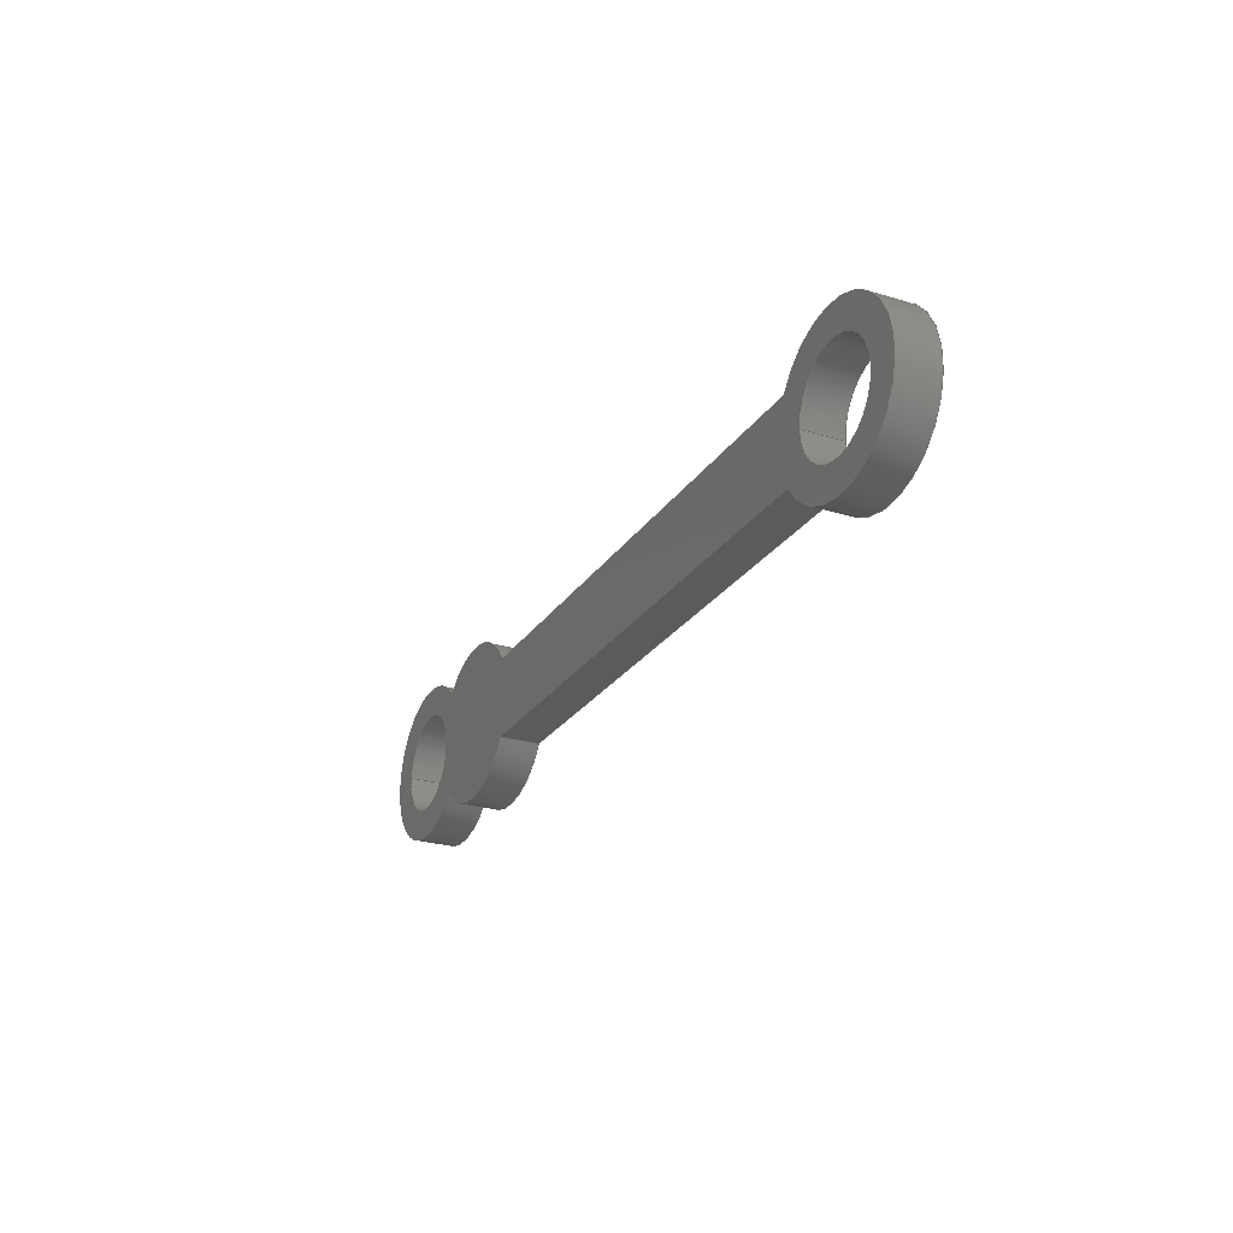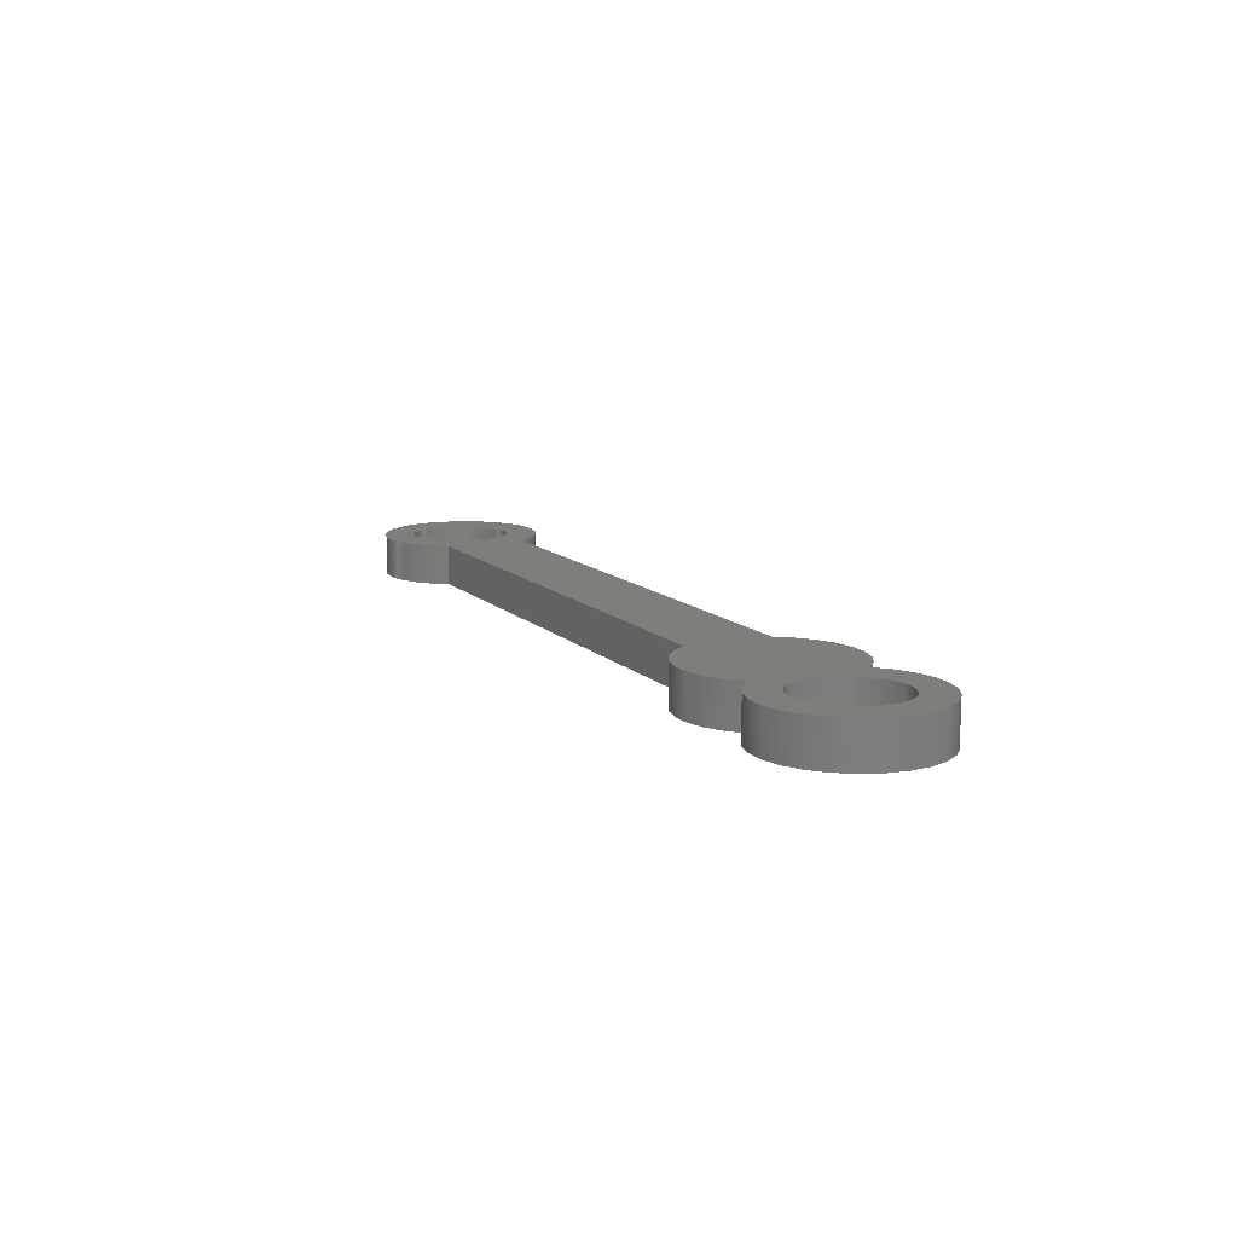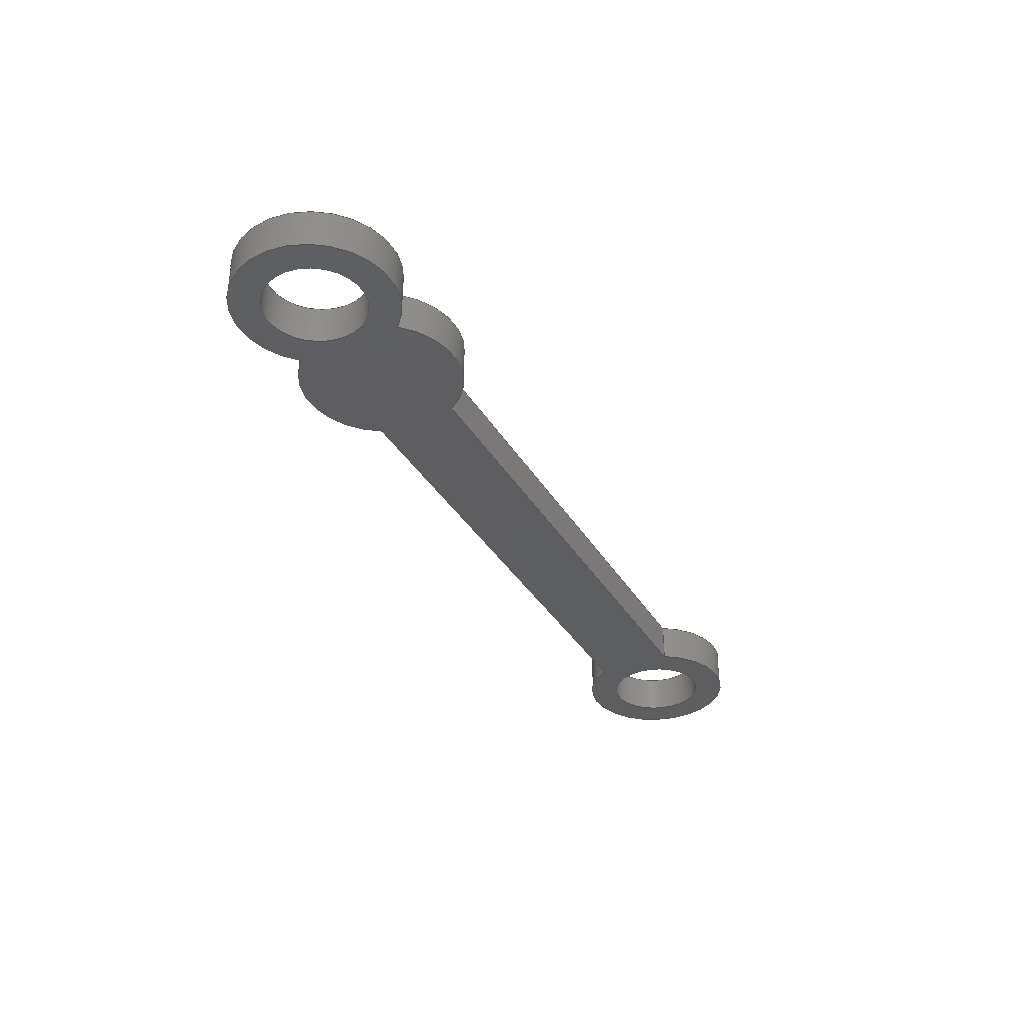
<metadata>
{"format":"step","ext":"step","renderer":"f3d","projection":"perspective","resolution":1024,"background":"white","views":[{"elev":-25.3,"azim":64.1,"up":"+Y"},{"elev":11.5,"azim":-115.1,"up":"+Z"},{"elev":-35.2,"azim":-63.1,"up":"+Z"}]}
</metadata>
<code>
ISO-10303-21;
DATA;
#1=MECHANICAL_DESIGN_GEOMETRIC_PRESENTATION_REPRESENTATION('',(#4),#326);
#2=SHAPE_REPRESENTATION_RELATIONSHIP('SRR','None',#333,#3);
#3=ADVANCED_BREP_SHAPE_REPRESENTATION('',(#5),#325);
#4=STYLED_ITEM('',(#342),#5);
#5=MANIFOLD_SOLID_BREP('Body1',#178);
#6=FACE_BOUND('',#33,.T.);
#7=FACE_BOUND('',#34,.T.);
#8=FACE_BOUND('',#36,.T.);
#9=FACE_BOUND('',#37,.T.);
#10=PLANE('',#198);
#11=PLANE('',#202);
#12=PLANE('',#212);
#13=PLANE('',#213);
#14=FACE_OUTER_BOUND('',#24,.T.);
#15=FACE_OUTER_BOUND('',#25,.T.);
#16=FACE_OUTER_BOUND('',#26,.T.);
#17=FACE_OUTER_BOUND('',#27,.T.);
#18=FACE_OUTER_BOUND('',#28,.T.);
#19=FACE_OUTER_BOUND('',#29,.T.);
#20=FACE_OUTER_BOUND('',#30,.T.);
#21=FACE_OUTER_BOUND('',#31,.T.);
#22=FACE_OUTER_BOUND('',#32,.T.);
#23=FACE_OUTER_BOUND('',#35,.T.);
#24=EDGE_LOOP('',(#114,#115,#116,#117));
#25=EDGE_LOOP('',(#118,#119,#120,#121));
#26=EDGE_LOOP('',(#122,#123,#124,#125));
#27=EDGE_LOOP('',(#126,#127,#128,#129));
#28=EDGE_LOOP('',(#130,#131,#132,#133));
#29=EDGE_LOOP('',(#134,#135,#136,#137));
#30=EDGE_LOOP('',(#138,#139,#140,#141));
#31=EDGE_LOOP('',(#142,#143,#144,#145));
#32=EDGE_LOOP('',(#146,#147,#148,#149,#150,#151));
#33=EDGE_LOOP('',(#152));
#34=EDGE_LOOP('',(#153));
#35=EDGE_LOOP('',(#154,#155,#156,#157,#158,#159));
#36=EDGE_LOOP('',(#160));
#37=EDGE_LOOP('',(#161));
#38=LINE('',#277,#50);
#39=LINE('',#283,#51);
#40=LINE('',#288,#52);
#41=LINE('',#290,#53);
#42=LINE('',#292,#54);
#43=LINE('',#293,#55);
#44=LINE('',#299,#56);
#45=LINE('',#302,#57);
#46=LINE('',#304,#58);
#47=LINE('',#305,#59);
#48=LINE('',#311,#60);
#49=LINE('',#317,#61);
#50=VECTOR('',#220,0.125);
#51=VECTOR('',#227,0.125);
#52=VECTOR('',#232,1);
#53=VECTOR('',#233,1);
#54=VECTOR('',#234,1);
#55=VECTOR('',#235,1);
#56=VECTOR('',#242,1);
#57=VECTOR('',#245,1);
#58=VECTOR('',#246,1);
#59=VECTOR('',#247,1);
#60=VECTOR('',#254,1);
#61=VECTOR('',#261,1);
#62=CIRCLE('',#193,0.125);
#63=CIRCLE('',#194,0.125);
#64=CIRCLE('',#196,0.125);
#65=CIRCLE('',#197,0.125);
#66=CIRCLE('',#200,0.2);
#67=CIRCLE('',#201,0.2);
#68=CIRCLE('',#204,0.2);
#69=CIRCLE('',#205,0.2);
#70=CIRCLE('',#207,0.2);
#71=CIRCLE('',#208,0.2);
#72=CIRCLE('',#210,0.2);
#73=CIRCLE('',#211,0.2);
#74=VERTEX_POINT('',#274);
#75=VERTEX_POINT('',#276);
#76=VERTEX_POINT('',#280);
#77=VERTEX_POINT('',#282);
#78=VERTEX_POINT('',#286);
#79=VERTEX_POINT('',#287);
#80=VERTEX_POINT('',#289);
#81=VERTEX_POINT('',#291);
#82=VERTEX_POINT('',#295);
#83=VERTEX_POINT('',#297);
#84=VERTEX_POINT('',#301);
#85=VERTEX_POINT('',#303);
#86=VERTEX_POINT('',#307);
#87=VERTEX_POINT('',#309);
#88=VERTEX_POINT('',#313);
#89=VERTEX_POINT('',#315);
#90=EDGE_CURVE('',#74,#74,#62,.T.);
#91=EDGE_CURVE('',#74,#75,#38,.T.);
#92=EDGE_CURVE('',#75,#75,#63,.T.);
#93=EDGE_CURVE('',#76,#76,#64,.T.);
#94=EDGE_CURVE('',#76,#77,#39,.T.);
#95=EDGE_CURVE('',#77,#77,#65,.T.);
#96=EDGE_CURVE('',#78,#79,#40,.T.);
#97=EDGE_CURVE('',#78,#80,#41,.T.);
#98=EDGE_CURVE('',#81,#80,#42,.T.);
#99=EDGE_CURVE('',#79,#81,#43,.T.);
#100=EDGE_CURVE('',#82,#79,#66,.T.);
#101=EDGE_CURVE('',#83,#81,#67,.T.);
#102=EDGE_CURVE('',#82,#83,#44,.T.);
#103=EDGE_CURVE('',#82,#84,#45,.T.);
#104=EDGE_CURVE('',#85,#83,#46,.T.);
#105=EDGE_CURVE('',#84,#85,#47,.T.);
#106=EDGE_CURVE('',#86,#84,#68,.T.);
#107=EDGE_CURVE('',#87,#85,#69,.T.);
#108=EDGE_CURVE('',#86,#87,#48,.T.);
#109=EDGE_CURVE('',#88,#86,#70,.T.);
#110=EDGE_CURVE('',#89,#87,#71,.T.);
#111=EDGE_CURVE('',#88,#89,#49,.T.);
#112=EDGE_CURVE('',#78,#88,#72,.T.);
#113=EDGE_CURVE('',#80,#89,#73,.T.);
#114=ORIENTED_EDGE('',*,*,#90,.F.);
#115=ORIENTED_EDGE('',*,*,#91,.T.);
#116=ORIENTED_EDGE('',*,*,#92,.T.);
#117=ORIENTED_EDGE('',*,*,#91,.F.);
#118=ORIENTED_EDGE('',*,*,#93,.F.);
#119=ORIENTED_EDGE('',*,*,#94,.T.);
#120=ORIENTED_EDGE('',*,*,#95,.T.);
#121=ORIENTED_EDGE('',*,*,#94,.F.);
#122=ORIENTED_EDGE('',*,*,#96,.F.);
#123=ORIENTED_EDGE('',*,*,#97,.T.);
#124=ORIENTED_EDGE('',*,*,#98,.F.);
#125=ORIENTED_EDGE('',*,*,#99,.F.);
#126=ORIENTED_EDGE('',*,*,#100,.T.);
#127=ORIENTED_EDGE('',*,*,#99,.T.);
#128=ORIENTED_EDGE('',*,*,#101,.F.);
#129=ORIENTED_EDGE('',*,*,#102,.F.);
#130=ORIENTED_EDGE('',*,*,#103,.F.);
#131=ORIENTED_EDGE('',*,*,#102,.T.);
#132=ORIENTED_EDGE('',*,*,#104,.F.);
#133=ORIENTED_EDGE('',*,*,#105,.F.);
#134=ORIENTED_EDGE('',*,*,#106,.T.);
#135=ORIENTED_EDGE('',*,*,#105,.T.);
#136=ORIENTED_EDGE('',*,*,#107,.F.);
#137=ORIENTED_EDGE('',*,*,#108,.F.);
#138=ORIENTED_EDGE('',*,*,#109,.T.);
#139=ORIENTED_EDGE('',*,*,#108,.T.);
#140=ORIENTED_EDGE('',*,*,#110,.F.);
#141=ORIENTED_EDGE('',*,*,#111,.F.);
#142=ORIENTED_EDGE('',*,*,#112,.T.);
#143=ORIENTED_EDGE('',*,*,#111,.T.);
#144=ORIENTED_EDGE('',*,*,#113,.F.);
#145=ORIENTED_EDGE('',*,*,#97,.F.);
#146=ORIENTED_EDGE('',*,*,#113,.T.);
#147=ORIENTED_EDGE('',*,*,#110,.T.);
#148=ORIENTED_EDGE('',*,*,#107,.T.);
#149=ORIENTED_EDGE('',*,*,#104,.T.);
#150=ORIENTED_EDGE('',*,*,#101,.T.);
#151=ORIENTED_EDGE('',*,*,#98,.T.);
#152=ORIENTED_EDGE('',*,*,#93,.T.);
#153=ORIENTED_EDGE('',*,*,#90,.T.);
#154=ORIENTED_EDGE('',*,*,#112,.F.);
#155=ORIENTED_EDGE('',*,*,#96,.T.);
#156=ORIENTED_EDGE('',*,*,#100,.F.);
#157=ORIENTED_EDGE('',*,*,#103,.T.);
#158=ORIENTED_EDGE('',*,*,#106,.F.);
#159=ORIENTED_EDGE('',*,*,#109,.F.);
#160=ORIENTED_EDGE('',*,*,#95,.F.);
#161=ORIENTED_EDGE('',*,*,#92,.F.);
#162=CYLINDRICAL_SURFACE('',#192,0.125);
#163=CYLINDRICAL_SURFACE('',#195,0.125);
#164=CYLINDRICAL_SURFACE('',#199,0.2);
#165=CYLINDRICAL_SURFACE('',#203,0.2);
#166=CYLINDRICAL_SURFACE('',#206,0.2);
#167=CYLINDRICAL_SURFACE('',#209,0.2);
#168=ADVANCED_FACE('',(#14),#162,.F.);
#169=ADVANCED_FACE('',(#15),#163,.F.);
#170=ADVANCED_FACE('',(#16),#10,.T.);
#171=ADVANCED_FACE('',(#17),#164,.T.);
#172=ADVANCED_FACE('',(#18),#11,.T.);
#173=ADVANCED_FACE('',(#19),#165,.T.);
#174=ADVANCED_FACE('',(#20),#166,.T.);
#175=ADVANCED_FACE('',(#21),#167,.T.);
#176=ADVANCED_FACE('',(#22,#6,#7),#12,.T.);
#177=ADVANCED_FACE('',(#23,#8,#9),#13,.F.);
#178=CLOSED_SHELL('',(#168,#169,#170,#171,#172,#173,#174,#175,#176,#177));
#179=DERIVED_UNIT_ELEMENT(#181,1);
#180=DERIVED_UNIT_ELEMENT(#328,3);
#181=(
MASS_UNIT()
NAMED_UNIT(*)
SI_UNIT(.KILO.,.GRAM.)
);
#182=DERIVED_UNIT((#179,#180));
#183=MEASURE_REPRESENTATION_ITEM('density measure',
POSITIVE_RATIO_MEASURE(7850),#182);
#184=PROPERTY_DEFINITION_REPRESENTATION(#189,#186);
#185=PROPERTY_DEFINITION_REPRESENTATION(#190,#187);
#186=REPRESENTATION('material name',(#188),#325);
#187=REPRESENTATION('density',(#183),#325);
#188=DESCRIPTIVE_REPRESENTATION_ITEM('Steel','Steel');
#189=PROPERTY_DEFINITION('material property','material name',#335);
#190=PROPERTY_DEFINITION('material property','density of part',#335);
#191=AXIS2_PLACEMENT_3D('placement',#272,#214,#215);
#192=AXIS2_PLACEMENT_3D('',#273,#216,#217);
#193=AXIS2_PLACEMENT_3D('',#275,#218,#219);
#194=AXIS2_PLACEMENT_3D('',#278,#221,#222);
#195=AXIS2_PLACEMENT_3D('',#279,#223,#224);
#196=AXIS2_PLACEMENT_3D('',#281,#225,#226);
#197=AXIS2_PLACEMENT_3D('',#284,#228,#229);
#198=AXIS2_PLACEMENT_3D('',#285,#230,#231);
#199=AXIS2_PLACEMENT_3D('',#294,#236,#237);
#200=AXIS2_PLACEMENT_3D('',#296,#238,#239);
#201=AXIS2_PLACEMENT_3D('',#298,#240,#241);
#202=AXIS2_PLACEMENT_3D('',#300,#243,#244);
#203=AXIS2_PLACEMENT_3D('',#306,#248,#249);
#204=AXIS2_PLACEMENT_3D('',#308,#250,#251);
#205=AXIS2_PLACEMENT_3D('',#310,#252,#253);
#206=AXIS2_PLACEMENT_3D('',#312,#255,#256);
#207=AXIS2_PLACEMENT_3D('',#314,#257,#258);
#208=AXIS2_PLACEMENT_3D('',#316,#259,#260);
#209=AXIS2_PLACEMENT_3D('',#318,#262,#263);
#210=AXIS2_PLACEMENT_3D('',#319,#264,#265);
#211=AXIS2_PLACEMENT_3D('',#320,#266,#267);
#212=AXIS2_PLACEMENT_3D('',#321,#268,#269);
#213=AXIS2_PLACEMENT_3D('',#322,#270,#271);
#214=DIRECTION('axis',(0,0,1));
#215=DIRECTION('refdir',(1,0,0));
#216=DIRECTION('center_axis',(0,0,1));
#217=DIRECTION('ref_axis',(1,0,0));
#218=DIRECTION('center_axis',(0,0,-1));
#219=DIRECTION('ref_axis',(1,0,0));
#220=DIRECTION('',(0,0,-1));
#221=DIRECTION('center_axis',(0,0,-1));
#222=DIRECTION('ref_axis',(1,0,0));
#223=DIRECTION('center_axis',(0,0,1));
#224=DIRECTION('ref_axis',(1,0,0));
#225=DIRECTION('center_axis',(0,0,-1));
#226=DIRECTION('ref_axis',(1,0,0));
#227=DIRECTION('',(0,0,-1));
#228=DIRECTION('center_axis',(0,0,-1));
#229=DIRECTION('ref_axis',(1,0,0));
#230=DIRECTION('center_axis',(0,1,0));
#231=DIRECTION('ref_axis',(-1,0,0));
#232=DIRECTION('',(1,0,0));
#233=DIRECTION('',(0,0,1));
#234=DIRECTION('',(-1,0,0));
#235=DIRECTION('',(0,0,1));
#236=DIRECTION('center_axis',(0,0,1));
#237=DIRECTION('ref_axis',(1,-5.551e-16,0));
#238=DIRECTION('center_axis',(0,0,1));
#239=DIRECTION('ref_axis',(-0.866,-0.5,0));
#240=DIRECTION('center_axis',(0,0,1));
#241=DIRECTION('ref_axis',(-0.866,-0.5,0));
#242=DIRECTION('',(0,0,1));
#243=DIRECTION('center_axis',(0,-1,0));
#244=DIRECTION('ref_axis',(1,0,0));
#245=DIRECTION('',(-1,0,0));
#246=DIRECTION('',(1,0,0));
#247=DIRECTION('',(0,0,1));
#248=DIRECTION('center_axis',(0,0,1));
#249=DIRECTION('ref_axis',(-0.75,-0.6614,0));
#250=DIRECTION('center_axis',(0,0,1));
#251=DIRECTION('ref_axis',(-0.75,-0.6614,0));
#252=DIRECTION('center_axis',(0,0,1));
#253=DIRECTION('ref_axis',(-0.75,-0.6614,0));
#254=DIRECTION('',(0,0,1));
#255=DIRECTION('center_axis',(0,0,1));
#256=DIRECTION('ref_axis',(-1,0,0));
#257=DIRECTION('center_axis',(0,0,1));
#258=DIRECTION('ref_axis',(0.75,0.6614,0));
#259=DIRECTION('center_axis',(0,0,1));
#260=DIRECTION('ref_axis',(0.75,0.6614,0));
#261=DIRECTION('',(0,0,1));
#262=DIRECTION('center_axis',(0,0,1));
#263=DIRECTION('ref_axis',(0.866,0.5,0));
#264=DIRECTION('center_axis',(0,0,1));
#265=DIRECTION('ref_axis',(0.866,0.5,0));
#266=DIRECTION('center_axis',(0,0,1));
#267=DIRECTION('ref_axis',(0.866,0.5,0));
#268=DIRECTION('center_axis',(0,0,1));
#269=DIRECTION('ref_axis',(1,0,0));
#270=DIRECTION('center_axis',(0,0,1));
#271=DIRECTION('ref_axis',(1,0,0));
#272=CARTESIAN_POINT('',(0,0,0));
#273=CARTESIAN_POINT('Origin',(1,0,0));
#274=CARTESIAN_POINT('',(0.875,-1.531e-17,0.1));
#275=CARTESIAN_POINT('Origin',(1,0,0.1));
#276=CARTESIAN_POINT('',(0.875,-1.531e-17,0));
#277=CARTESIAN_POINT('',(0.875,-1.531e-17,0));
#278=CARTESIAN_POINT('Origin',(1,0,0));
#279=CARTESIAN_POINT('Origin',(-1,0,0));
#280=CARTESIAN_POINT('',(-1.125,-1.531e-17,0.1));
#281=CARTESIAN_POINT('Origin',(-1,0,0.1));
#282=CARTESIAN_POINT('',(-1.125,-1.531e-17,0));
#283=CARTESIAN_POINT('',(-1.125,-1.531e-17,0));
#284=CARTESIAN_POINT('Origin',(-1,0,0));
#285=CARTESIAN_POINT('Origin',(0.8268,0.1,0));
#286=CARTESIAN_POINT('',(-0.5268,0.1,0));
#287=CARTESIAN_POINT('',(0.8268,0.1,0));
#288=CARTESIAN_POINT('',(-0.5268,0.1,0));
#289=CARTESIAN_POINT('',(-0.5268,0.1,0.1));
#290=CARTESIAN_POINT('',(-0.5268,0.1,0));
#291=CARTESIAN_POINT('',(0.8268,0.1,0.1));
#292=CARTESIAN_POINT('',(-0.5268,0.1,0.1));
#293=CARTESIAN_POINT('',(0.8268,0.1,0));
#294=CARTESIAN_POINT('Origin',(1,-5.551e-17,0));
#295=CARTESIAN_POINT('',(0.8268,-0.1,0));
#296=CARTESIAN_POINT('Origin',(1,-5.551e-17,0));
#297=CARTESIAN_POINT('',(0.8268,-0.1,0.1));
#298=CARTESIAN_POINT('Origin',(1,-5.551e-17,0.1));
#299=CARTESIAN_POINT('',(0.8268,-0.1,0));
#300=CARTESIAN_POINT('Origin',(-0.5268,-0.1,0));
#301=CARTESIAN_POINT('',(-0.5268,-0.1,0));
#302=CARTESIAN_POINT('',(0.8268,-0.1,0));
#303=CARTESIAN_POINT('',(-0.5268,-0.1,0.1));
#304=CARTESIAN_POINT('',(0.8268,-0.1,0.1));
#305=CARTESIAN_POINT('',(-0.5268,-0.1,0));
#306=CARTESIAN_POINT('Origin',(-0.7,5.551e-17,0));
#307=CARTESIAN_POINT('',(-0.85,-0.1323,0));
#308=CARTESIAN_POINT('Origin',(-0.7,5.551e-17,0));
#309=CARTESIAN_POINT('',(-0.85,-0.1323,0.1));
#310=CARTESIAN_POINT('Origin',(-0.7,5.551e-17,0.1));
#311=CARTESIAN_POINT('',(-0.85,-0.1323,0));
#312=CARTESIAN_POINT('Origin',(-1,-2.776e-17,0));
#313=CARTESIAN_POINT('',(-0.85,0.1323,0));
#314=CARTESIAN_POINT('Origin',(-1,-2.776e-17,0));
#315=CARTESIAN_POINT('',(-0.85,0.1323,0.1));
#316=CARTESIAN_POINT('Origin',(-1,-2.776e-17,0.1));
#317=CARTESIAN_POINT('',(-0.85,0.1323,0));
#318=CARTESIAN_POINT('Origin',(-0.7,-5.551e-17,0));
#319=CARTESIAN_POINT('Origin',(-0.7,-5.551e-17,0));
#320=CARTESIAN_POINT('Origin',(-0.7,-5.551e-17,0.1));
#321=CARTESIAN_POINT('Origin',(0,0,0.1));
#322=CARTESIAN_POINT('Origin',(0,0,0));
#323=UNCERTAINTY_MEASURE_WITH_UNIT(LENGTH_MEASURE(0.001),#327,
'DISTANCE_ACCURACY_VALUE',
'Maximum model space distance between geometric entities at asserted c
onnectivities');
#324=UNCERTAINTY_MEASURE_WITH_UNIT(LENGTH_MEASURE(0.001),#327,
'DISTANCE_ACCURACY_VALUE',
'Maximum model space distance between geometric entities at asserted c
onnectivities');
#325=(
GEOMETRIC_REPRESENTATION_CONTEXT(3)
GLOBAL_UNCERTAINTY_ASSIGNED_CONTEXT((#323))
GLOBAL_UNIT_ASSIGNED_CONTEXT((#327,#329,#330))
REPRESENTATION_CONTEXT('','3D')
);
#326=(
GEOMETRIC_REPRESENTATION_CONTEXT(3)
GLOBAL_UNCERTAINTY_ASSIGNED_CONTEXT((#324))
GLOBAL_UNIT_ASSIGNED_CONTEXT((#327,#329,#330))
REPRESENTATION_CONTEXT('','3D')
);
#327=(
LENGTH_UNIT()
NAMED_UNIT(*)
SI_UNIT(.CENTI.,.METRE.)
);
#328=(
LENGTH_UNIT()
NAMED_UNIT(*)
SI_UNIT($,.METRE.)
);
#329=(
NAMED_UNIT(*)
PLANE_ANGLE_UNIT()
SI_UNIT($,.RADIAN.)
);
#330=(
NAMED_UNIT(*)
SI_UNIT($,.STERADIAN.)
SOLID_ANGLE_UNIT()
);
#331=SHAPE_DEFINITION_REPRESENTATION(#332,#333);
#332=PRODUCT_DEFINITION_SHAPE('',$,#335);
#333=SHAPE_REPRESENTATION('',(#191),#325);
#334=PRODUCT_DEFINITION_CONTEXT('part definition',#339,'design');
#335=PRODUCT_DEFINITION('Mechanism Wheel Drive Minor v2 (3)',
'Mechanism Wheel Drive Minor v2 (3)',#336,#334);
#336=PRODUCT_DEFINITION_FORMATION('',$,#341);
#337=PRODUCT_RELATED_PRODUCT_CATEGORY(
'Mechanism Wheel Drive Minor v2 (3)',
'Mechanism Wheel Drive Minor v2 (3)',(#341));
#338=APPLICATION_PROTOCOL_DEFINITION('international standard',
'automotive_design',2009,#339);
#339=APPLICATION_CONTEXT(
'Core Data for Automotive Mechanical Design Process');
#340=PRODUCT_CONTEXT('part definition',#339,'mechanical');
#341=PRODUCT('Mechanism Wheel Drive Minor v2 (3)',
'Mechanism Wheel Drive Minor v2 (3)',$,(#340));
#342=PRESENTATION_STYLE_ASSIGNMENT((#343));
#343=SURFACE_STYLE_USAGE(.BOTH.,#344);
#344=SURFACE_SIDE_STYLE('',(#345));
#345=SURFACE_STYLE_FILL_AREA(#346);
#346=FILL_AREA_STYLE('Steel - Satin',(#347));
#347=FILL_AREA_STYLE_COLOUR('Steel - Satin',#348);
#348=COLOUR_RGB('Steel - Satin',0.6275,0.6275,0.6275);
ENDSEC;
END-ISO-10303-21;

</code>
